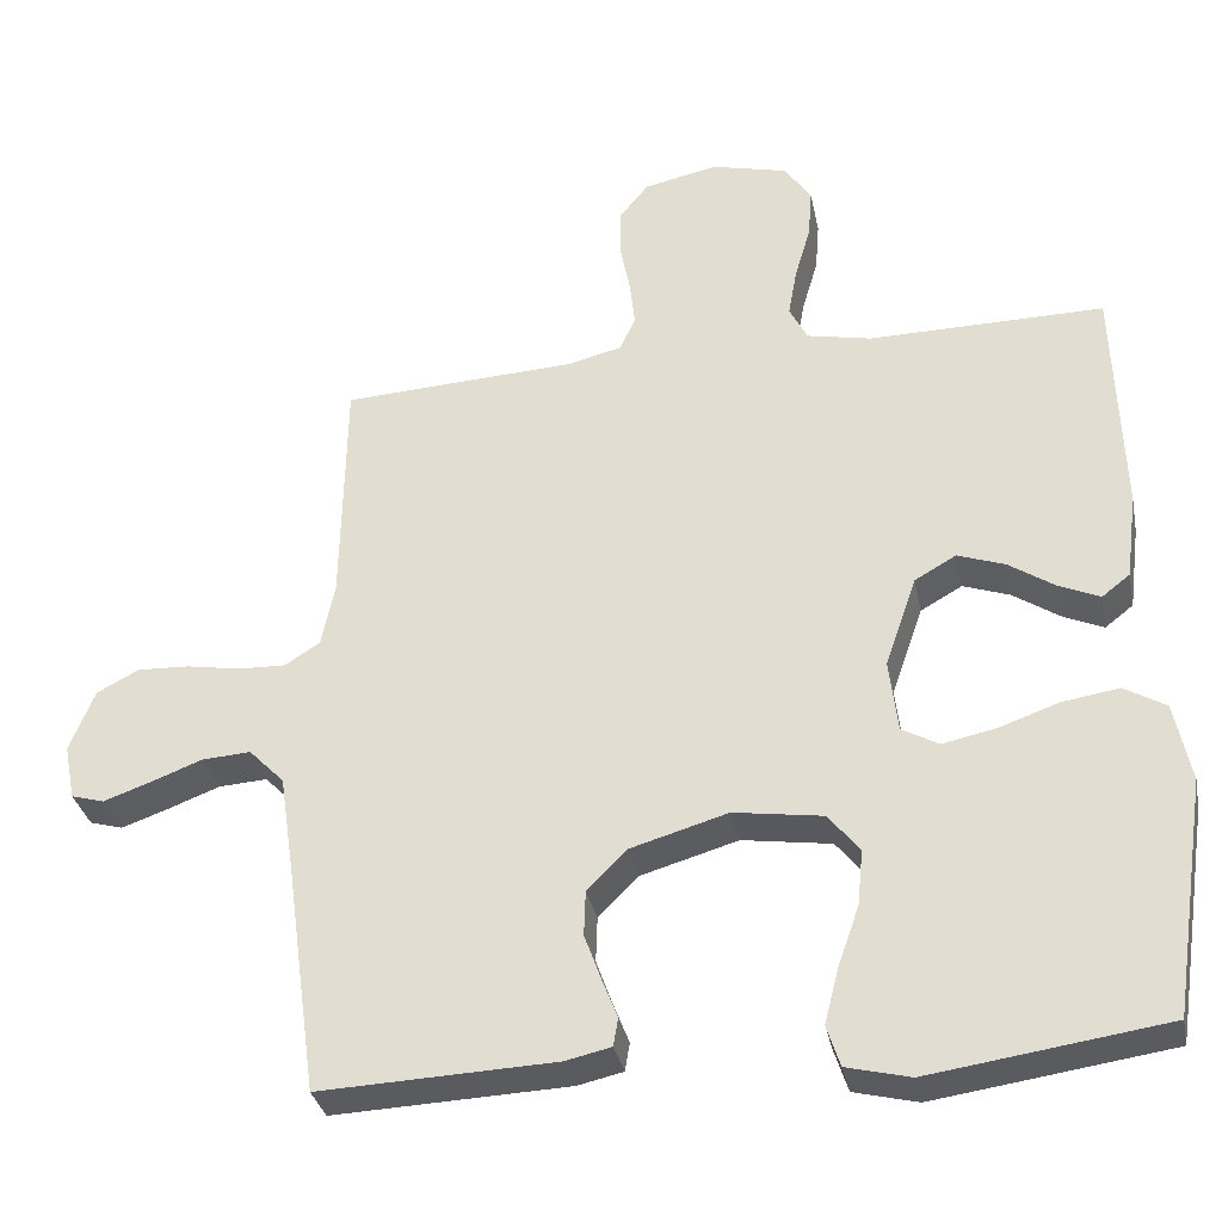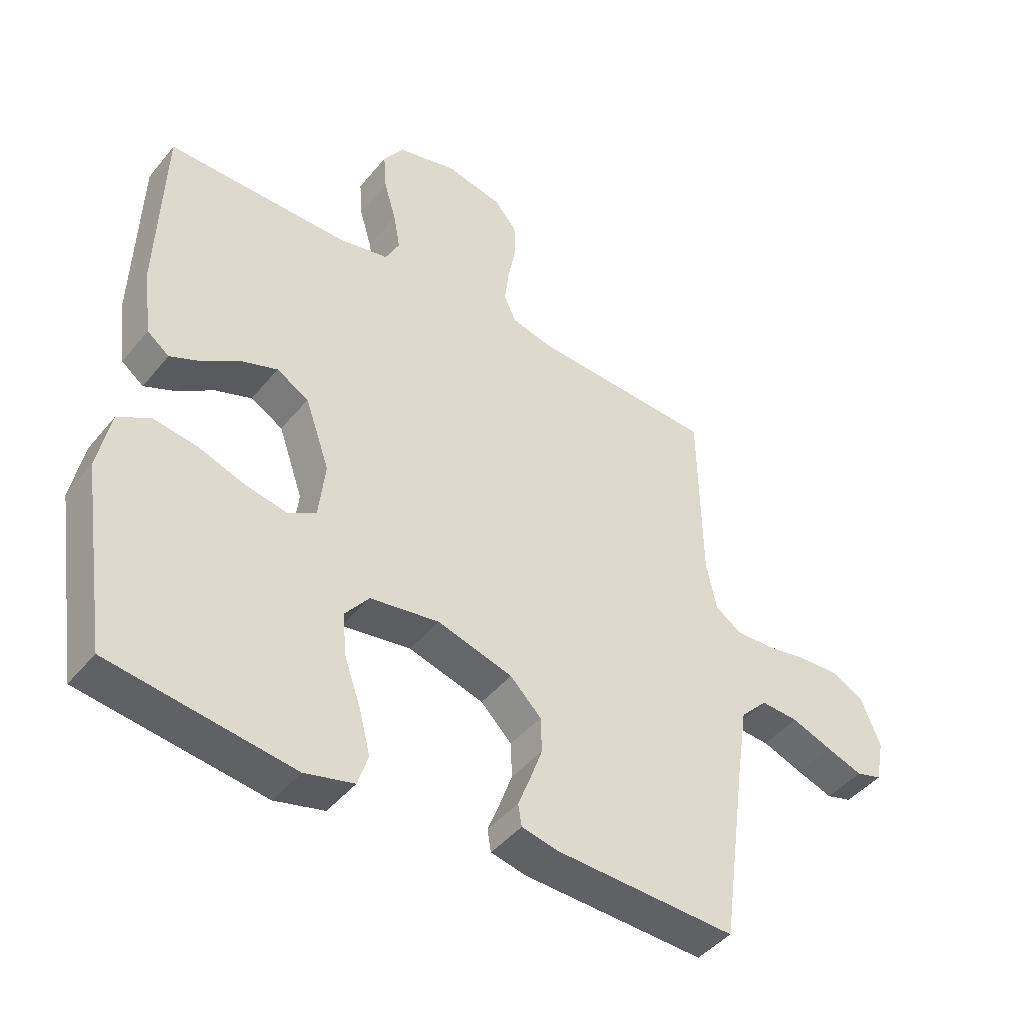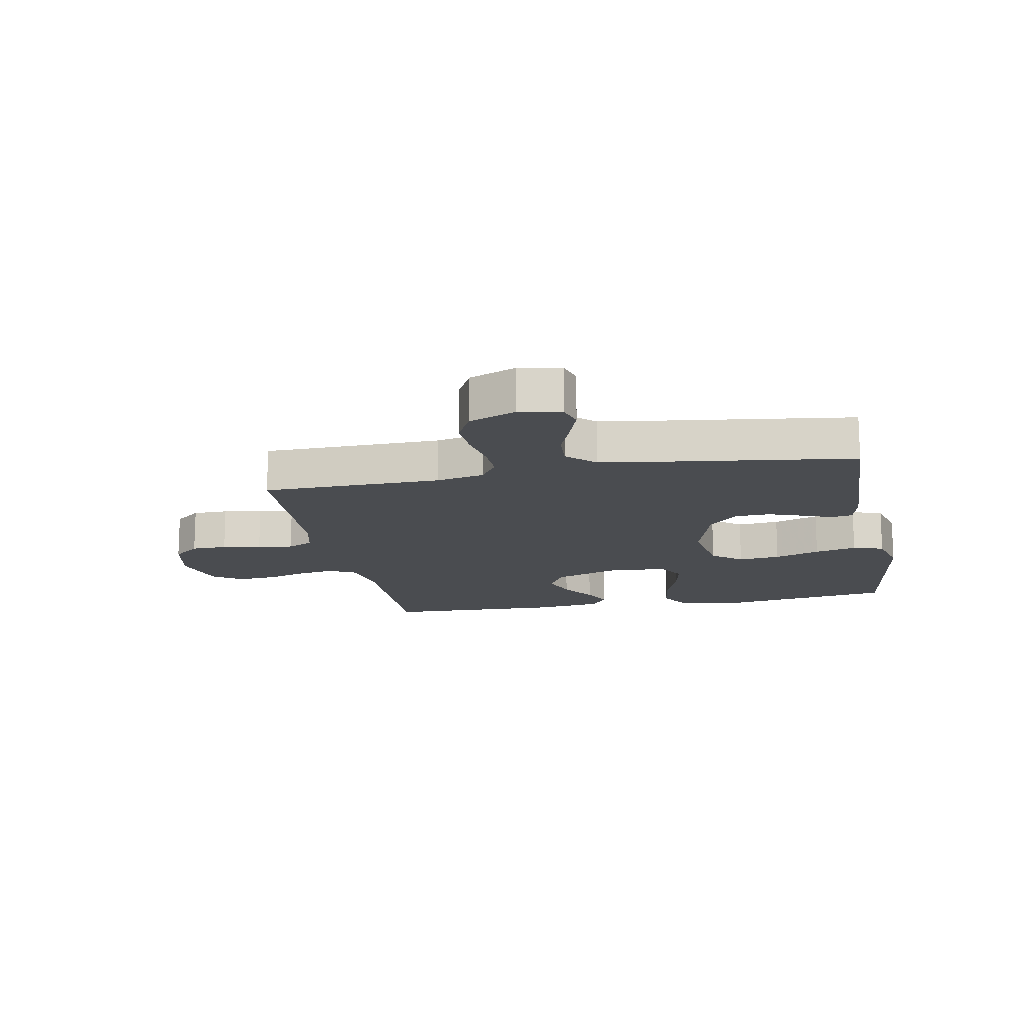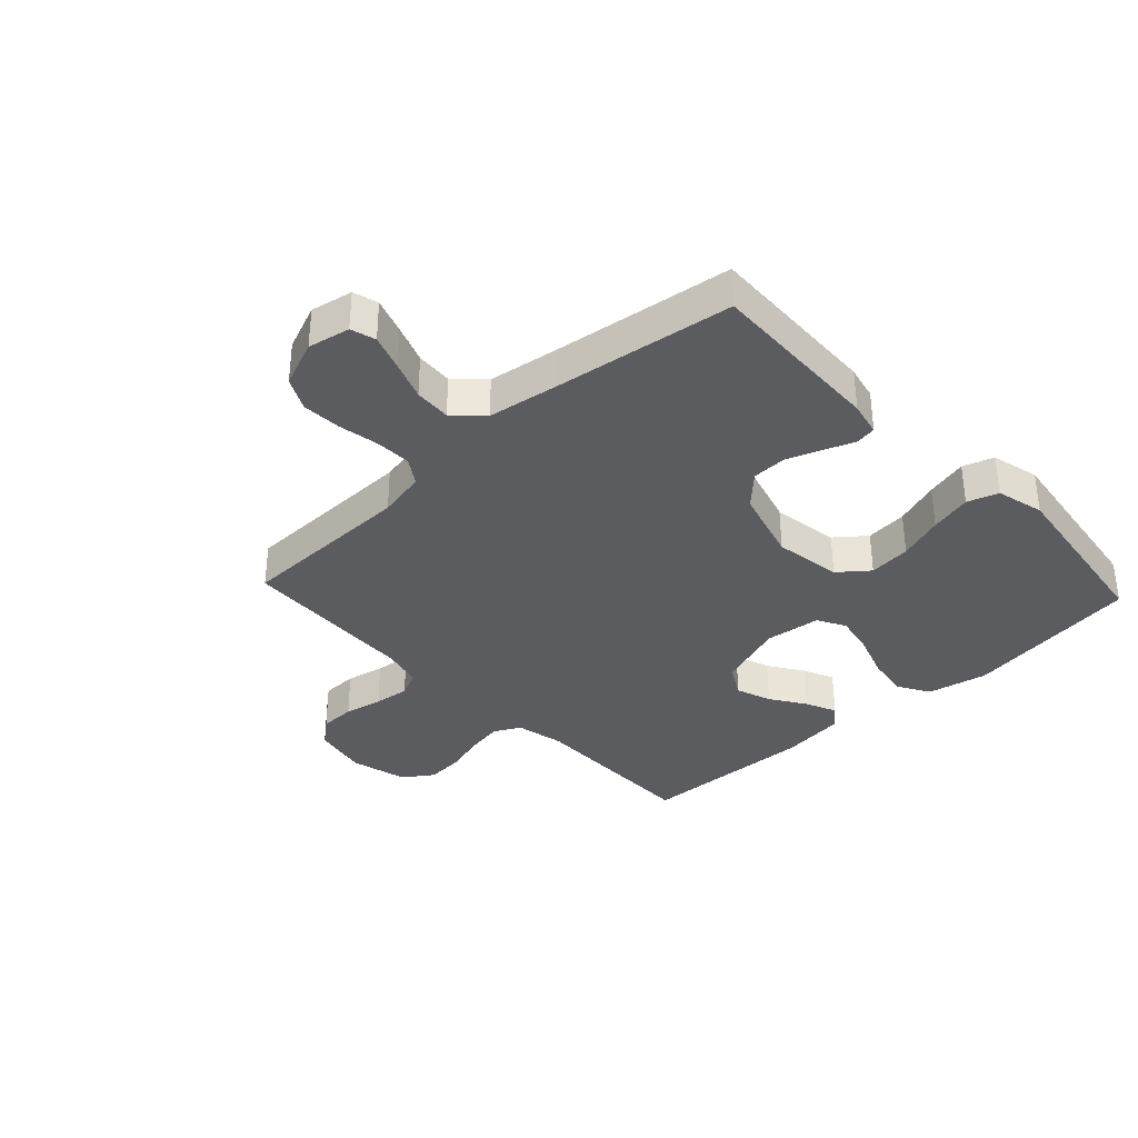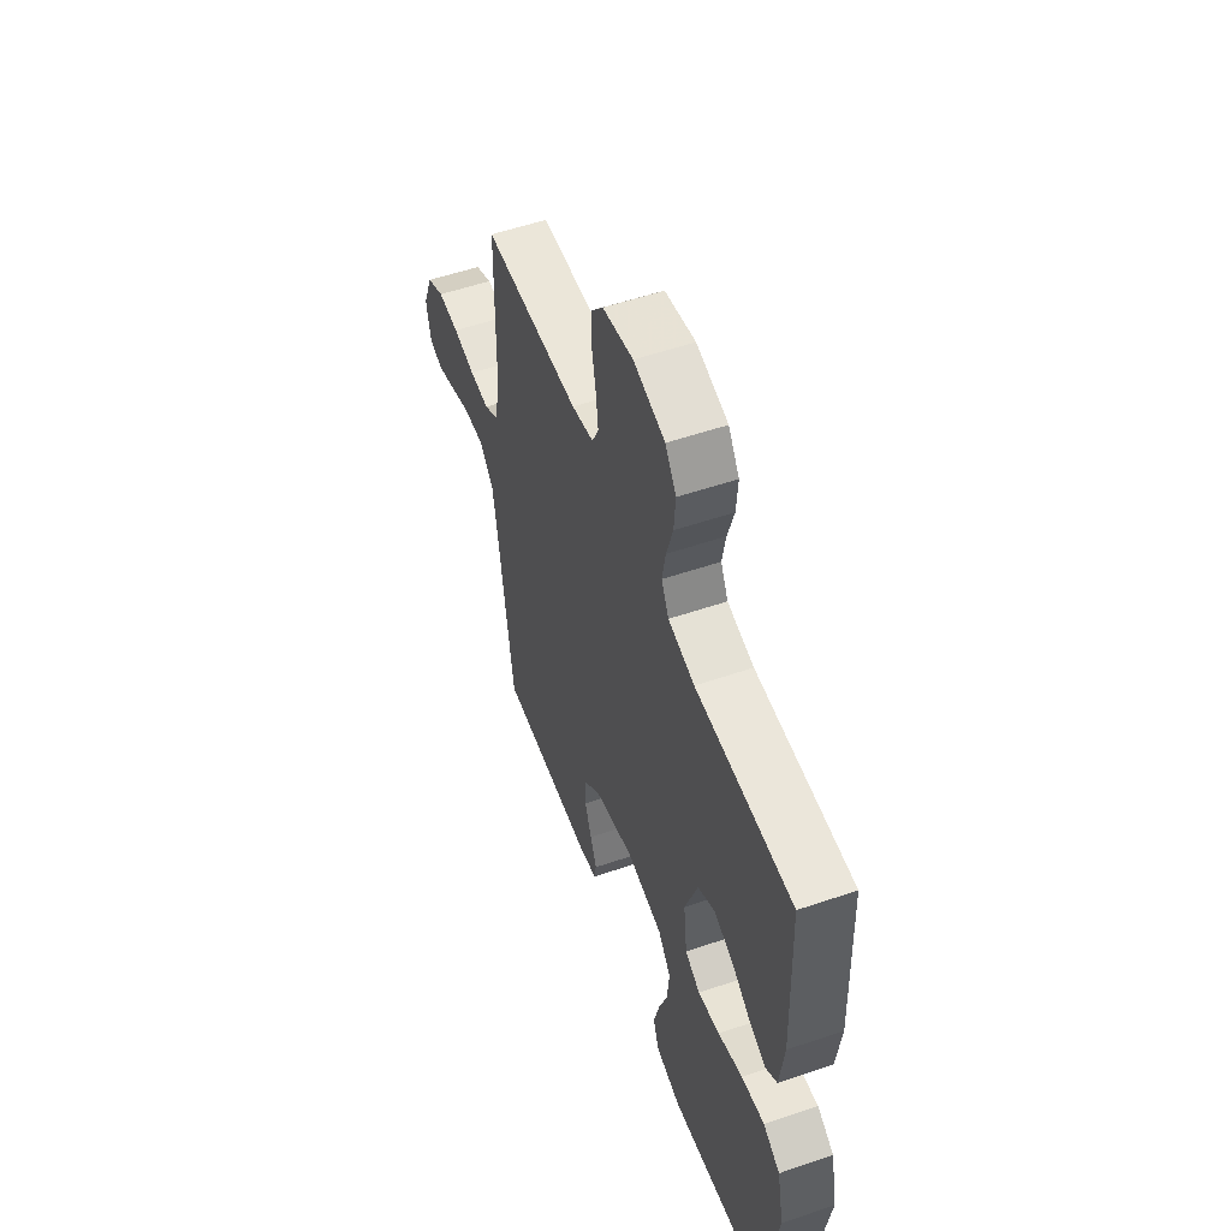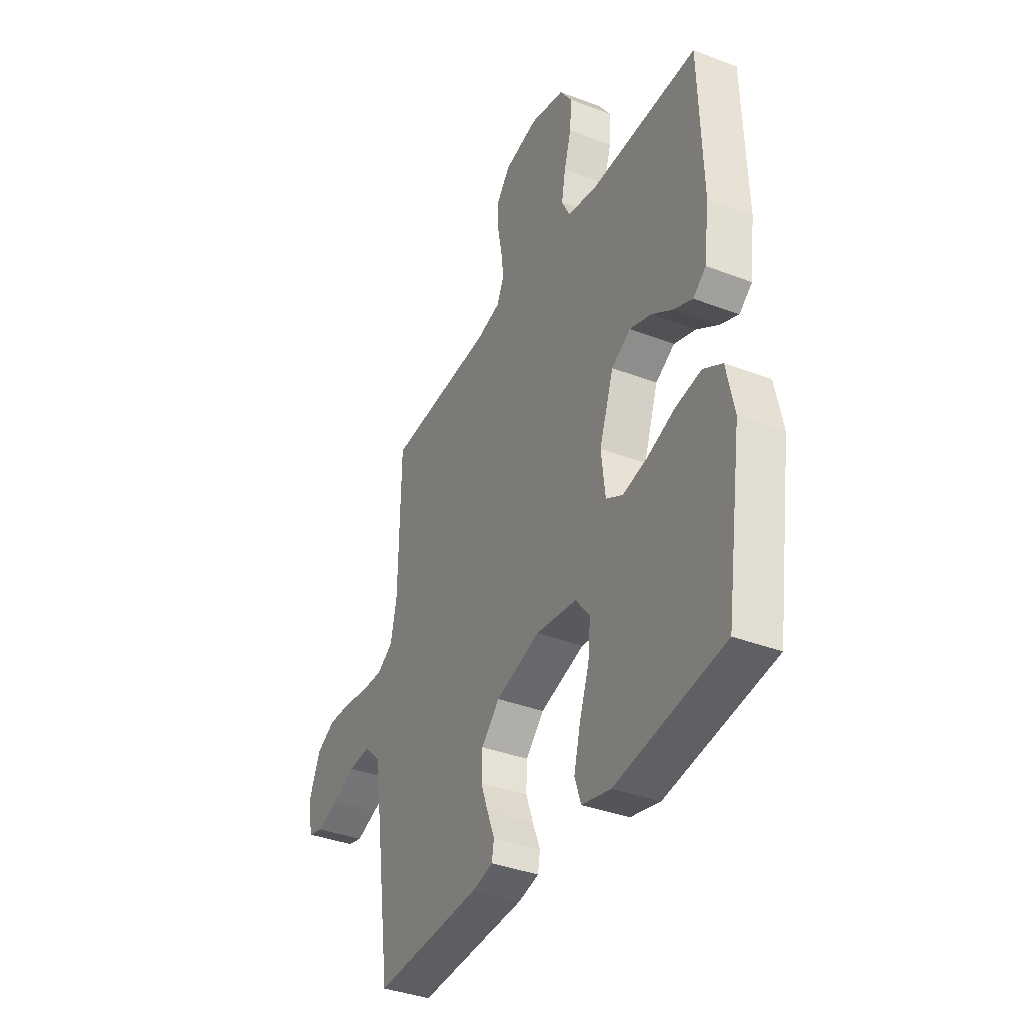
<metadata>
{"format":"obj","ext":"obj","renderer":"f3d","projection":"perspective","resolution":1024,"background":"white","views":[{"elev":-32.9,"azim":-168.7,"up":"+Z"},{"elev":-44.2,"azim":-36.2,"up":"+Z"},{"elev":-15.0,"azim":101.0,"up":"+Y"},{"elev":-34.9,"azim":133.1,"up":"+Y"},{"elev":55.0,"azim":-109.8,"up":"+Z"},{"elev":-37.4,"azim":-116.1,"up":"+Z"}]}
</metadata>
<code>
v -0.5 0.07 -0.5
v -0.545 0.07 -0.2
v -0.524 0.07 -0.099
v -0.471 0.07 -0.068
v -0.399 0.07 -0.079
v -0.322 0.07 -0.106
v -0.254 0.07 -0.12
v -0.207 0.07 -0.094
v -0.196 0.07 0
v -0.236 0.07 0.115
v -0.289 0.07 0.145
v -0.349 0.07 0.124
v -0.408 0.07 0.085
v -0.46 0.07 0.062
v -0.496 0.07 0.09
v -0.51 0.07 0.2
v -0.5 0.07 0.5
v -0.2 0.07 0.497
v -0.118 0.07 0.514
v -0.095 0.07 0.559
v -0.106 0.07 0.62
v -0.126 0.07 0.688
v -0.131 0.07 0.752
v -0.097 0.07 0.802
v 0 0.07 0.826
v 0.094 0.07 0.806
v 0.131 0.07 0.761
v 0.132 0.07 0.701
v 0.119 0.07 0.636
v 0.112 0.07 0.576
v 0.132 0.07 0.533
v 0.2 0.07 0.516
v 0.5 0.07 0.5
v 0.505 0.07 0.2
v 0.522 0.07 0.119
v 0.566 0.07 0.09
v 0.627 0.07 0.092
v 0.696 0.07 0.104
v 0.762 0.07 0.107
v 0.816 0.07 0.079
v 0.848 0.07 0
v 0.834 0.07 -0.071
v 0.792 0.07 -0.083
v 0.732 0.07 -0.062
v 0.666 0.07 -0.037
v 0.604 0.07 -0.033
v 0.559 0.07 -0.079
v 0.541 0.07 -0.2
v 0.5 0.07 -0.5
v 0.2 0.07 -0.488
v 0.142 0.07 -0.475
v 0.136 0.07 -0.439
v 0.156 0.07 -0.388
v 0.177 0.07 -0.33
v 0.175 0.07 -0.272
v 0.124 0.07 -0.221
v 0 0.07 -0.185
v -0.114 0.07 -0.202
v -0.154 0.07 -0.252
v -0.147 0.07 -0.323
v -0.12 0.07 -0.4
v -0.102 0.07 -0.471
v -0.119 0.07 -0.523
v -0.2 0.07 -0.543
v -0.5 0 -0.5
v -0.545 0 -0.2
v -0.524 0 -0.099
v -0.471 0 -0.068
v -0.399 0 -0.079
v -0.322 0 -0.106
v -0.254 0 -0.12
v -0.207 0 -0.094
v -0.196 0 0
v -0.236 0 0.115
v -0.289 0 0.145
v -0.349 0 0.124
v -0.408 0 0.085
v -0.46 0 0.062
v -0.496 0 0.09
v -0.51 0 0.2
v -0.5 0 0.5
v -0.2 0 0.497
v -0.118 0 0.514
v -0.095 0 0.559
v -0.106 0 0.62
v -0.126 0 0.688
v -0.131 0 0.752
v -0.097 0 0.802
v 0 0 0.826
v 0.094 0 0.806
v 0.131 0 0.761
v 0.132 0 0.701
v 0.119 0 0.636
v 0.112 0 0.576
v 0.132 0 0.533
v 0.2 0 0.516
v 0.5 0 0.5
v 0.505 0 0.2
v 0.522 0 0.119
v 0.566 0 0.09
v 0.627 0 0.092
v 0.696 0 0.104
v 0.762 0 0.107
v 0.816 0 0.079
v 0.848 0 0
v 0.834 0 -0.071
v 0.792 0 -0.083
v 0.732 0 -0.062
v 0.666 0 -0.037
v 0.604 0 -0.033
v 0.559 0 -0.079
v 0.541 0 -0.2
v 0.5 0 -0.5
v 0.2 0 -0.488
v 0.142 0 -0.475
v 0.136 0 -0.439
v 0.156 0 -0.388
v 0.177 0 -0.33
v 0.175 0 -0.272
v 0.124 0 -0.221
v 0 0 -0.185
v -0.114 0 -0.202
v -0.154 0 -0.252
v -0.147 0 -0.323
v -0.12 0 -0.4
v -0.102 0 -0.471
v -0.119 0 -0.523
v -0.2 0 -0.543
f 60 61 62 63
f 60 63 64 1
f 50 51 52 53
f 48 49 50 53
f 47 48 53 54
f 46 47 54 55
f 42 43 44 45
f 40 41 42 45
f 40 45 46
f 37 38 39 40
f 36 37 40 46
f 35 36 46 55
f 32 33 34
f 31 32 34 35
f 26 27 28 29
f 26 29 30
f 25 26 30
f 24 25 30
f 21 22 23 24
f 20 21 24 30
f 19 20 30 31
f 15 16 17 18
f 12 13 14 15
f 11 12 15 18
f 10 11 18 19
f 3 4 5 6
f 3 6 7
f 2 3 7
f 59 60 1 2
f 58 59 2 7
f 57 58 7 8
f 56 57 8 9
f 31 35 55 56
f 19 31 56
f 9 10 19 56
f 127 126 125 124
f 65 128 127 124
f 117 116 115 114
f 117 114 113 112
f 118 117 112 111
f 119 118 111 110
f 109 108 107 106
f 109 106 105 104
f 110 109 104
f 104 103 102 101
f 110 104 101 100
f 119 110 100 99
f 98 97 96
f 99 98 96 95
f 93 92 91 90
f 94 93 90
f 94 90 89
f 94 89 88
f 88 87 86 85
f 94 88 85 84
f 95 94 84 83
f 82 81 80 79
f 79 78 77 76
f 82 79 76 75
f 83 82 75 74
f 70 69 68 67
f 71 70 67
f 71 67 66
f 66 65 124 123
f 71 66 123 122
f 72 71 122 121
f 73 72 121 120
f 120 119 99 95
f 120 95 83
f 120 83 74 73
f 1 65 66 2
f 2 66 67 3
f 3 67 68 4
f 4 68 69 5
f 5 69 70 6
f 6 70 71 7
f 7 71 72 8
f 8 72 73 9
f 9 73 74 10
f 10 74 75 11
f 11 75 76 12
f 12 76 77 13
f 13 77 78 14
f 14 78 79 15
f 15 79 80 16
f 16 80 81 17
f 17 81 82 18
f 18 82 83 19
f 19 83 84 20
f 20 84 85 21
f 21 85 86 22
f 22 86 87 23
f 23 87 88 24
f 24 88 89 25
f 25 89 90 26
f 26 90 91 27
f 27 91 92 28
f 28 92 93 29
f 29 93 94 30
f 30 94 95 31
f 31 95 96 32
f 32 96 97 33
f 33 97 98 34
f 34 98 99 35
f 35 99 100 36
f 36 100 101 37
f 37 101 102 38
f 38 102 103 39
f 39 103 104 40
f 40 104 105 41
f 41 105 106 42
f 42 106 107 43
f 43 107 108 44
f 44 108 109 45
f 45 109 110 46
f 46 110 111 47
f 47 111 112 48
f 48 112 113 49
f 49 113 114 50
f 50 114 115 51
f 51 115 116 52
f 52 116 117 53
f 53 117 118 54
f 54 118 119 55
f 55 119 120 56
f 56 120 121 57
f 57 121 122 58
f 58 122 123 59
f 59 123 124 60
f 60 124 125 61
f 61 125 126 62
f 62 126 127 63
f 63 127 128 64
f 64 128 65 1

</code>
